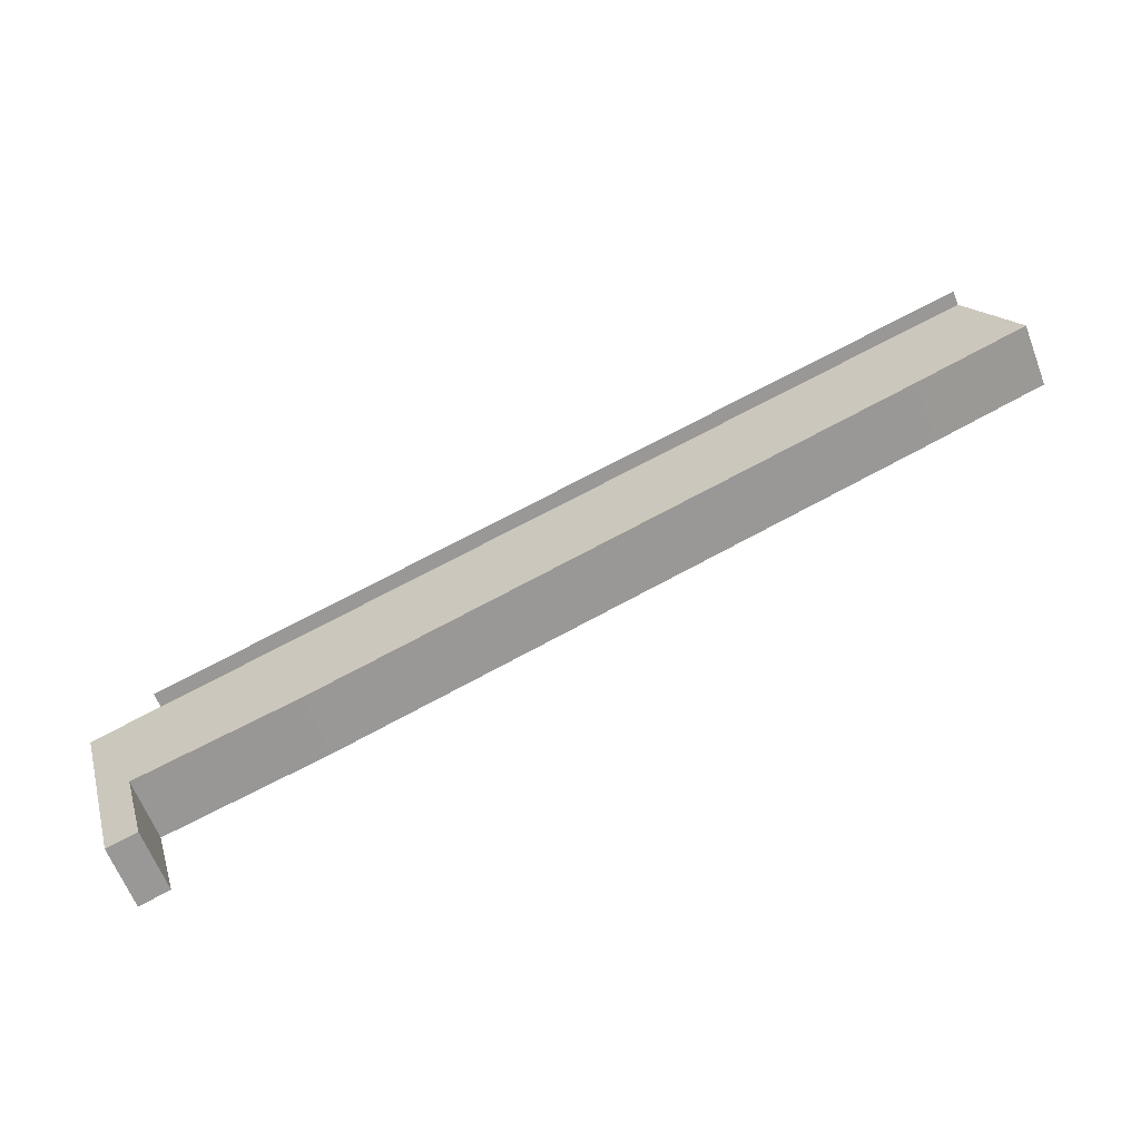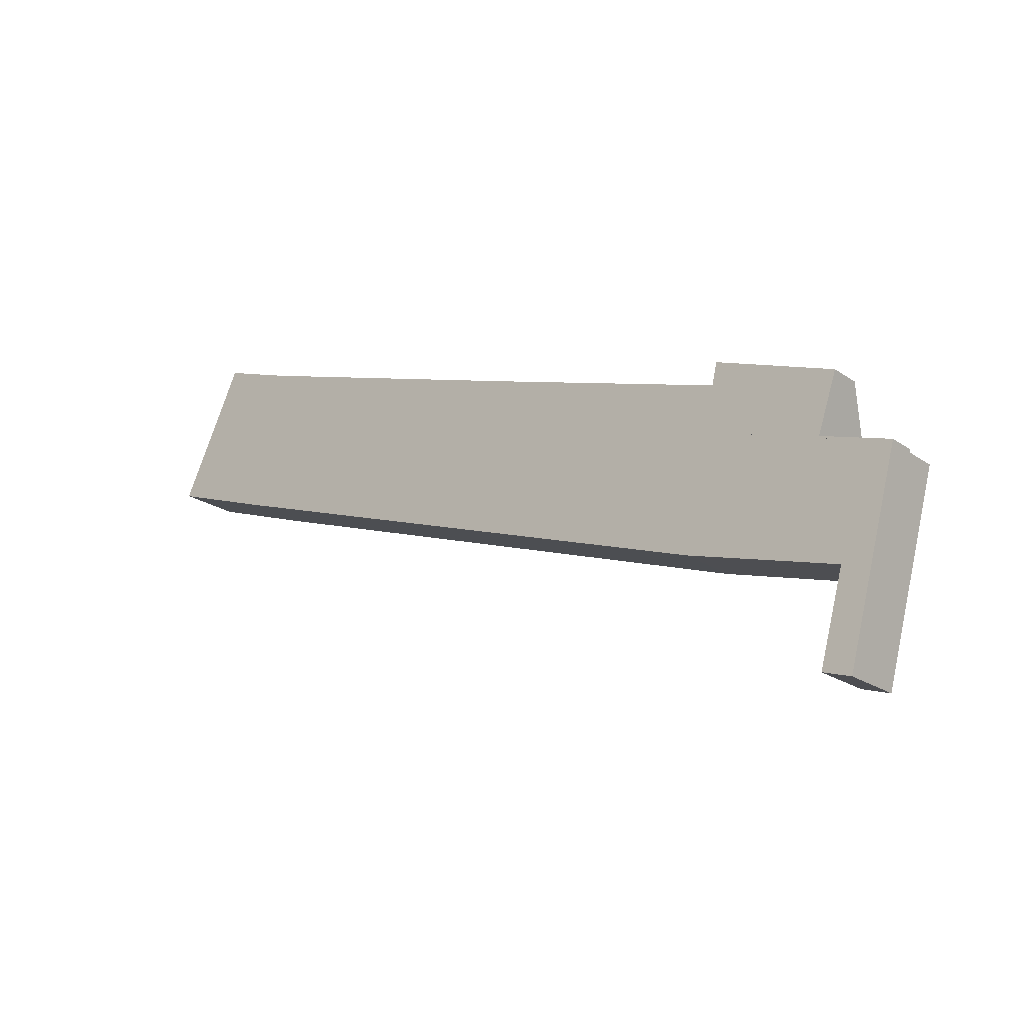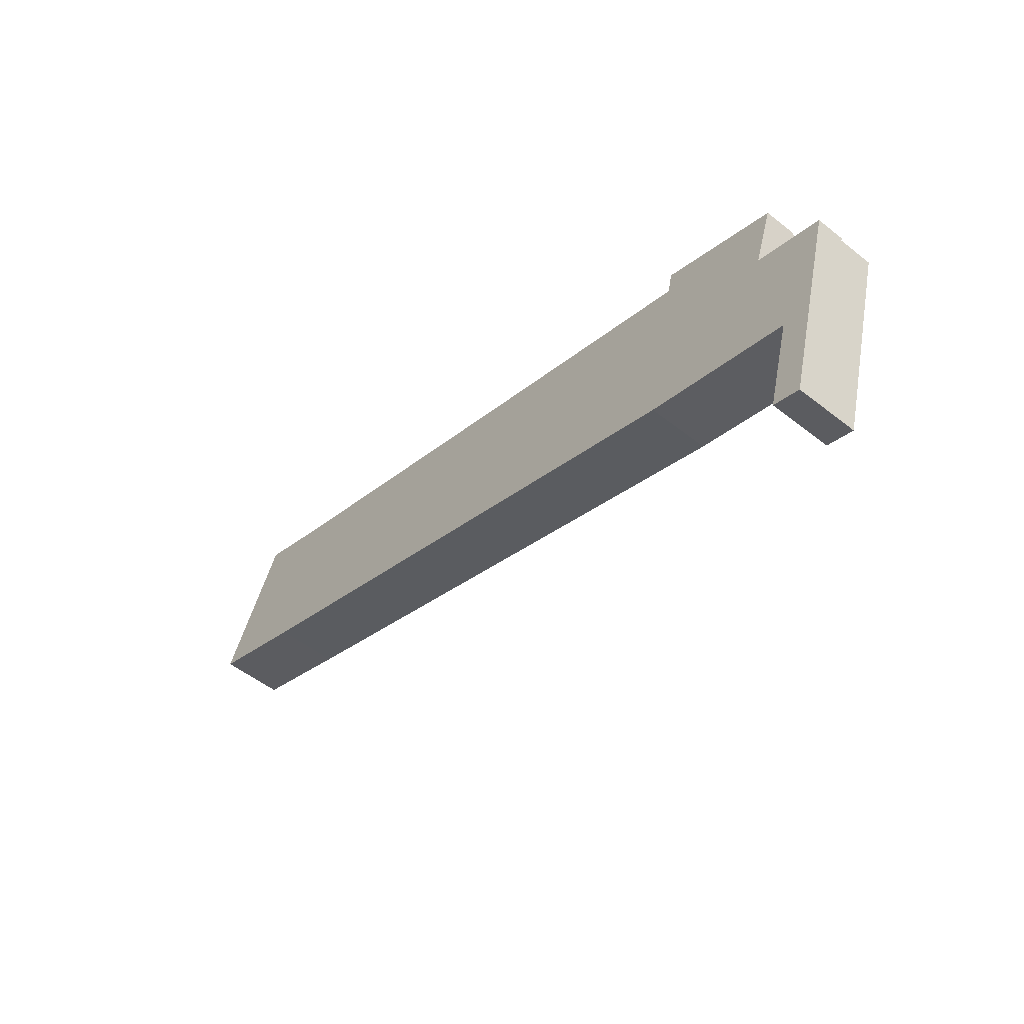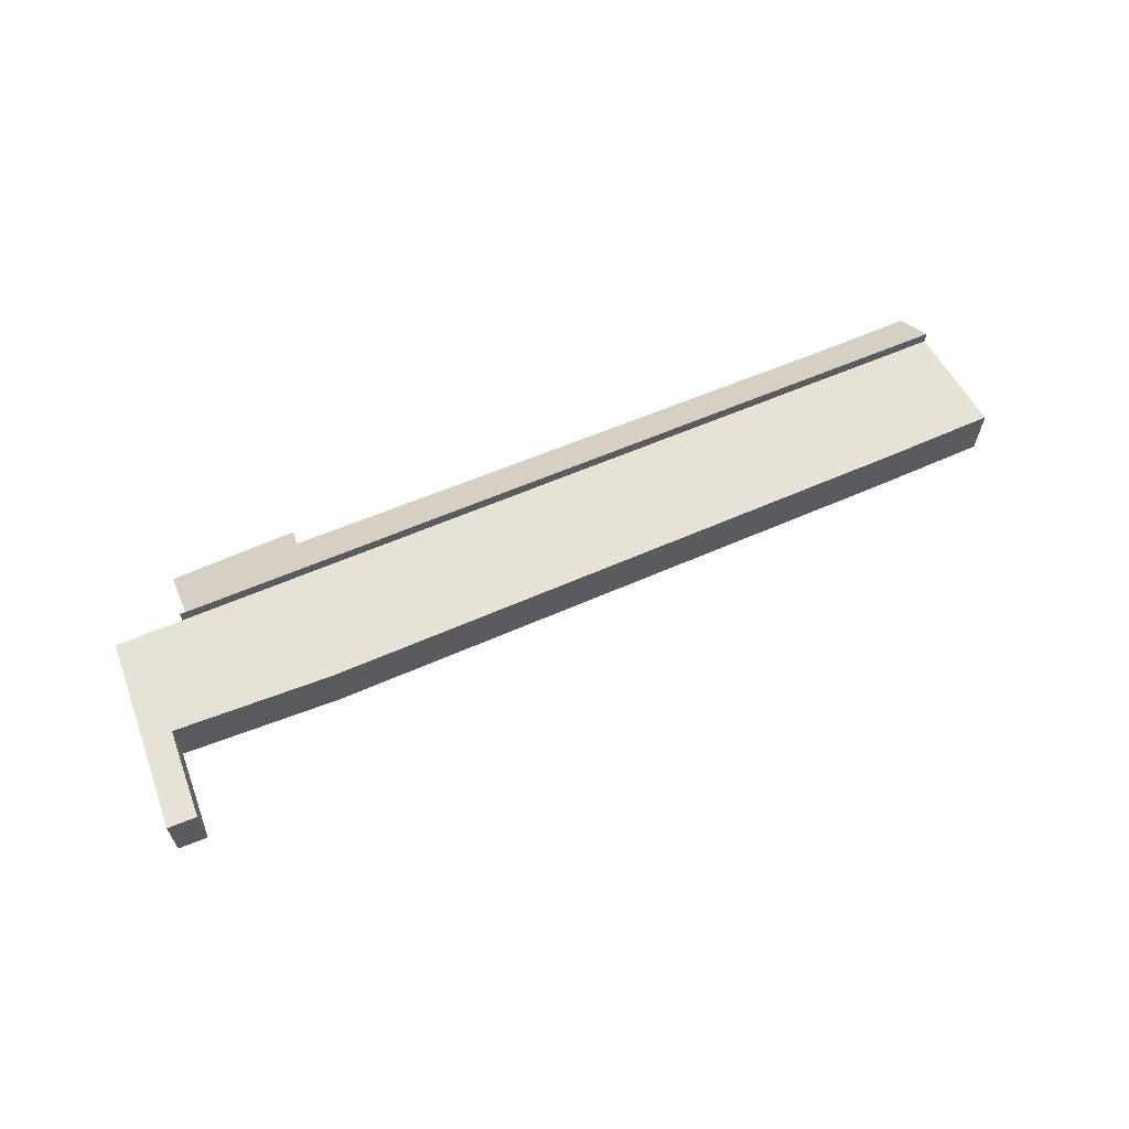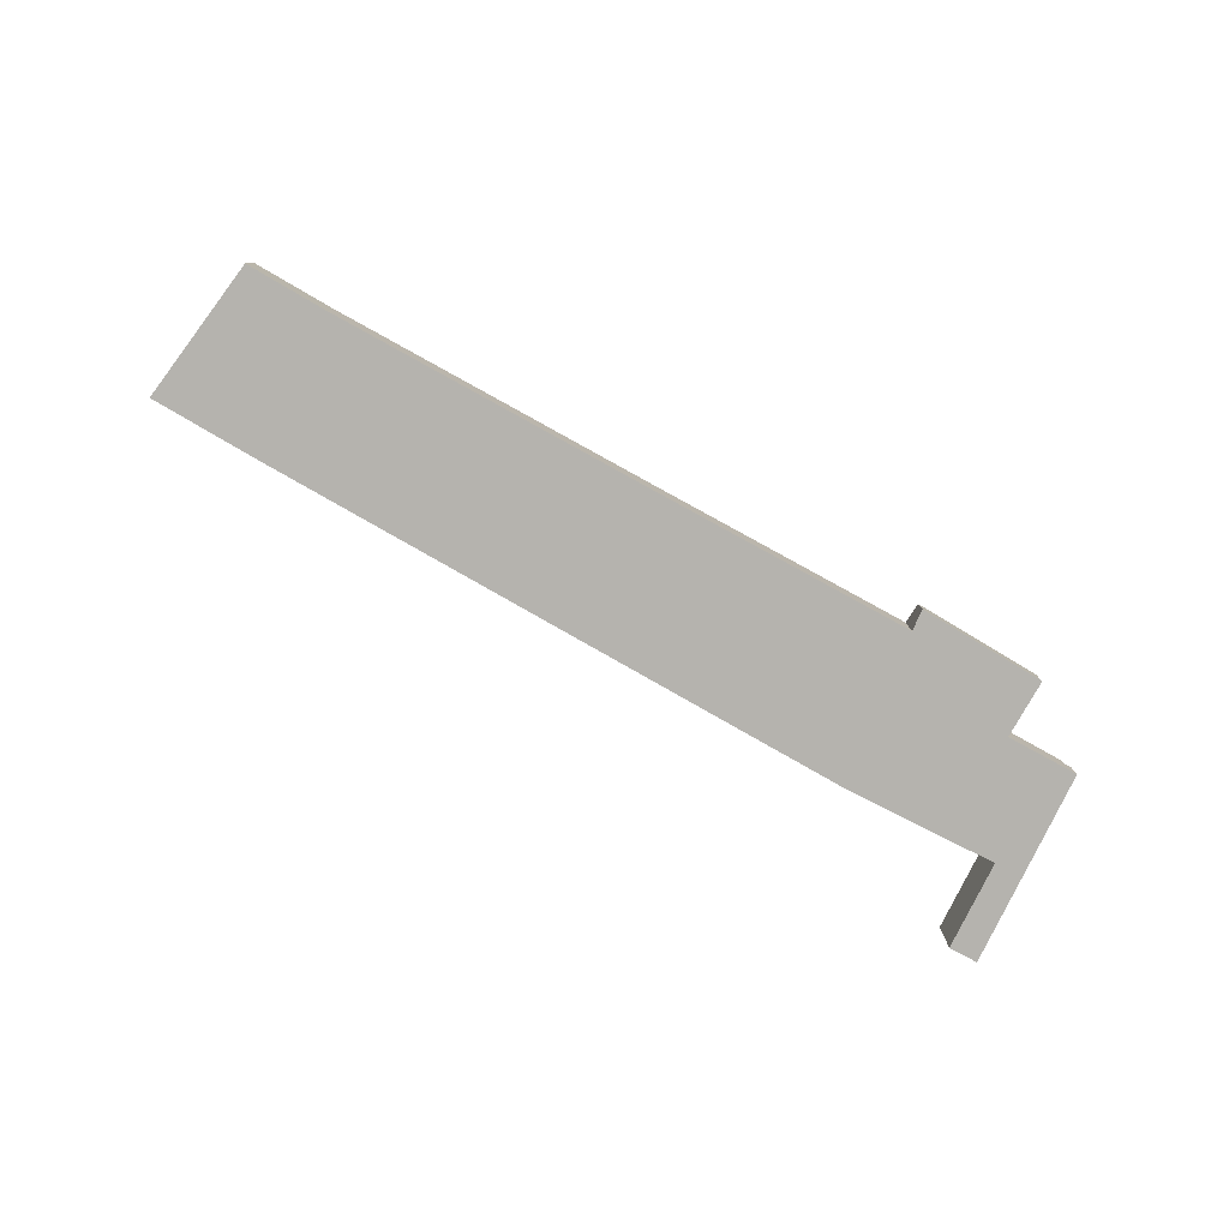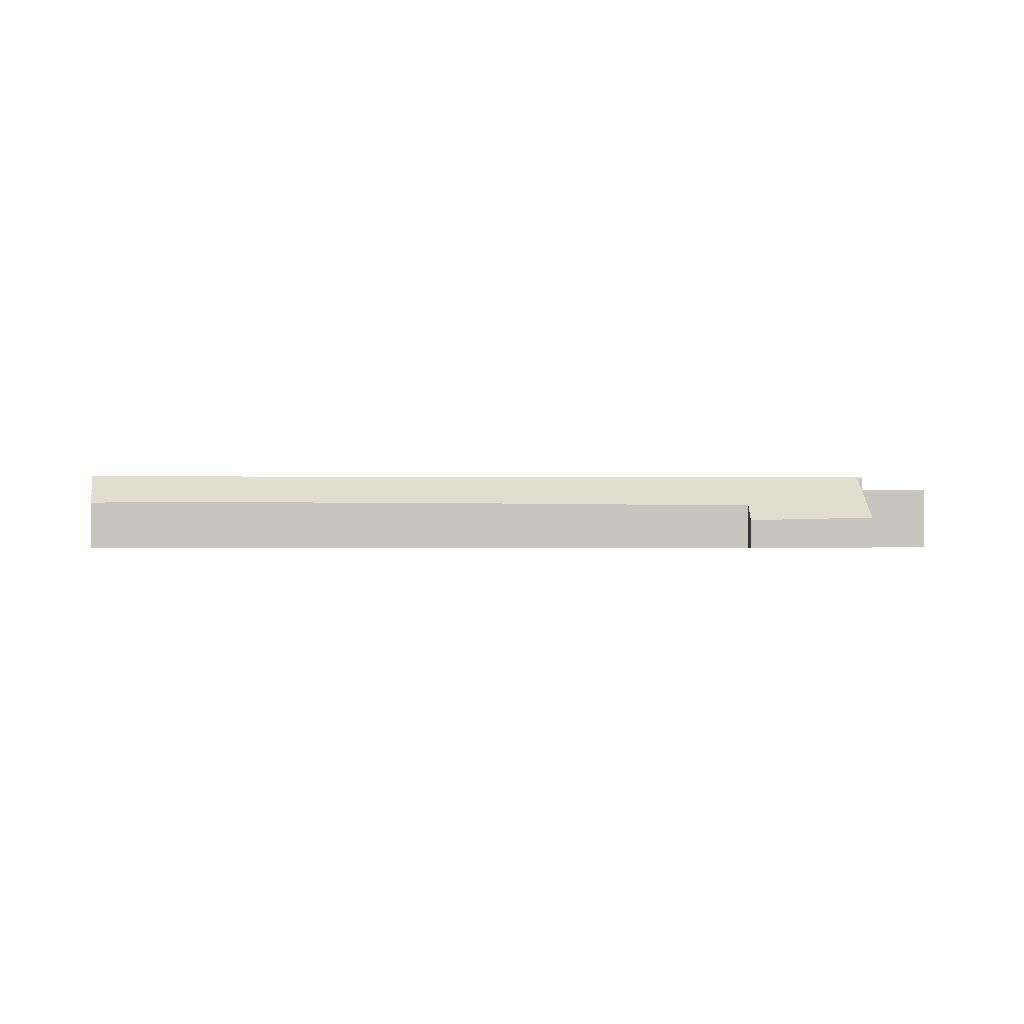
<metadata>
{"format":"obj","ext":"obj","renderer":"f3d","projection":"perspective","resolution":1024,"background":"white","views":[{"elev":-62.3,"azim":-159.1,"up":"+Z"},{"elev":-22.2,"azim":40.5,"up":"+Z"},{"elev":-52.1,"azim":49.6,"up":"+Z"},{"elev":63.9,"azim":175.8,"up":"+Y"},{"elev":-80.0,"azim":-10.3,"up":"+Y"},{"elev":-0.0,"azim":14.9,"up":"+Y"}]}
</metadata>
<code>
v  35.33 1.332 -4.633
v  30 1.866 -3.609
v  30.23 1.218 -2.706
v  34.5 3.097 -7.018
v  2.783 1.981 5.578
v  34.69 3.154 -7.17
v  2.028 3.154 4.064
v  6.041 2.021 4.397
v  19.44 1.952 -0.106
v  34.71 3.095 -7.088
v  30 2.21e-16 -3.609
v  19.44 6.491e-18 -0.106
v  6.041 -2.692e-16 4.397
v  35.33 2.837e-16 -4.633
v  30.23 1.657e-16 -2.706
v  34.5 4.297e-16 -7.018
v  34.71 4.34e-16 -7.088
v  2.783 -3.416e-16 5.578
v  34.69 4.39e-16 -7.17
v  2.028 -2.488e-16 4.064
v  34.69 1.149 -7.17
v  37.44 1.149 -7.994
v  37.41 1.149 -8.106
v  34.71 1.149 -7.088
v  37.44 4.895e-16 -7.994
v  37.41 4.963e-16 -8.106
v  2.028 2.563 4.064
v  4.555 2.563 -1.656
v  0 2.563 1.569e-16
v  34.69 2.563 -7.17
v  28.57 2.563 -10.12
v  33.48 2.563 -11.58
v  35.06 2.563 -12.06
v  37.41 2.563 -8.106
v  36.12 2.563 -12.82
v  35.2 2.563 -16.14
v  34.95 2.563 -12.42
v  34.01 2.563 -15.75
v  36.12 7.848e-16 -12.82
v  35.2 9.885e-16 -16.14
v  34.01 9.645e-16 -15.75
v  35.06 7.383e-16 -12.06
v  33.48 7.093e-16 -11.58
v  28.57 6.194e-16 -10.12
v  4.555 1.014e-16 -1.656
v  0 0 0
v  34.95 7.603e-16 -12.42
g defaultobject
f 1 2 3
f 2 1 4
f 5 6 7
f 6 5 8
f 6 8 9
f 6 9 2
f 6 2 4
f 6 4 10
f 9 11 2
f 11 9 12
f 12 9 8
f 12 8 13
f 3 14 1
f 14 3 15
f 16 10 4
f 10 16 17
f 5 13 8
f 13 5 18
f 11 3 2
f 3 11 15
f 1 16 4
f 16 1 14
f 10 19 6
f 19 10 17
f 19 7 6
f 7 19 20
f 20 5 7
f 5 20 18
f 15 16 14
f 16 15 11
f 19 16 20
f 16 19 17
f 20 16 11
f 20 11 12
f 20 12 13
f 20 13 18
f 21 22 23
f 22 21 24
f 17 22 24
f 22 17 25
f 25 23 22
f 23 25 26
f 26 21 23
f 21 26 19
f 19 24 21
f 24 19 17
f 19 25 17
f 25 19 26
f 27 28 29
f 28 27 30
f 28 30 31
f 31 30 32
f 32 30 33
f 33 30 34
f 33 34 35
f 33 35 36
f 37 36 38
f 36 37 33
f 26 35 34
f 35 26 39
f 35 39 36
f 36 39 40
f 40 38 36
f 38 40 41
f 42 32 33
f 32 42 31
f 31 42 43
f 31 43 44
f 44 28 31
f 28 44 45
f 28 45 29
f 29 45 46
f 41 37 38
f 37 41 47
f 37 47 33
f 33 47 42
f 46 27 29
f 27 46 20
f 30 26 34
f 26 30 19
f 19 30 27
f 19 27 20
f 46 19 20
f 19 46 45
f 19 45 44
f 19 44 43
f 19 43 26
f 26 43 42
f 26 42 39
f 39 42 47
f 39 47 41
f 39 41 40

</code>
